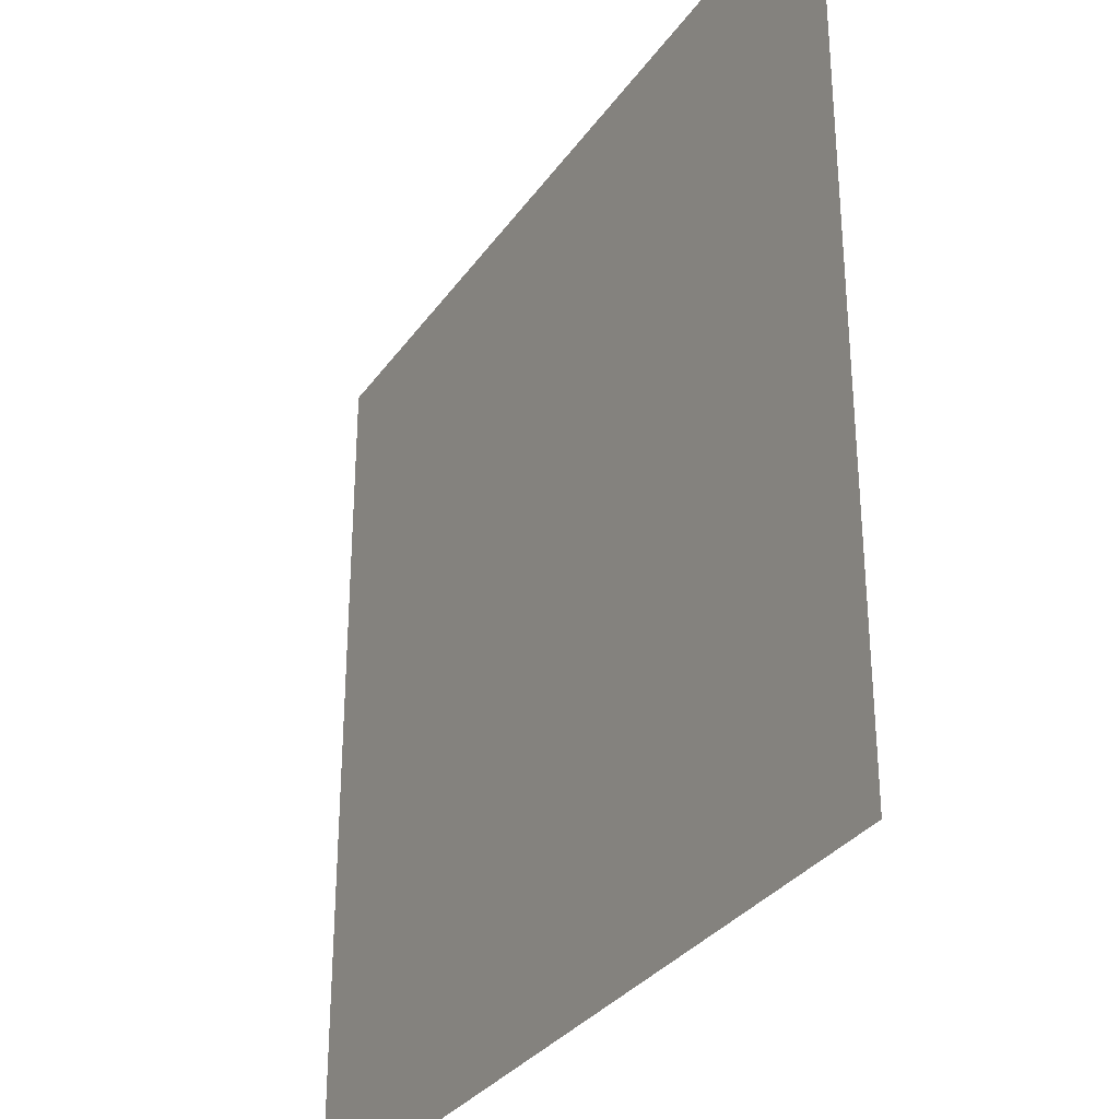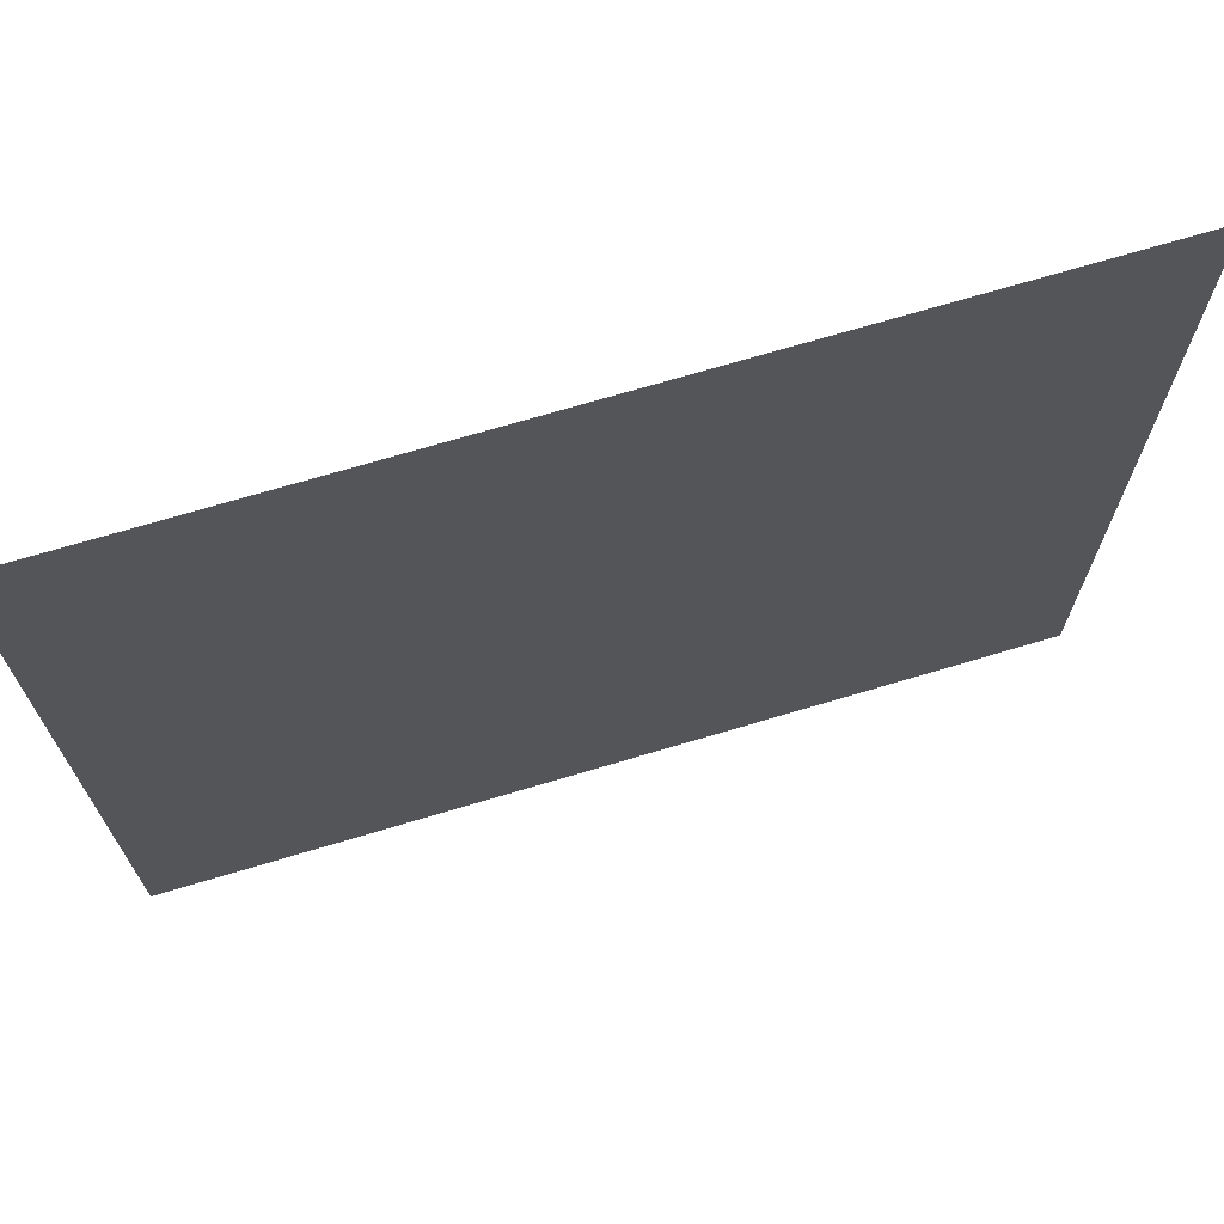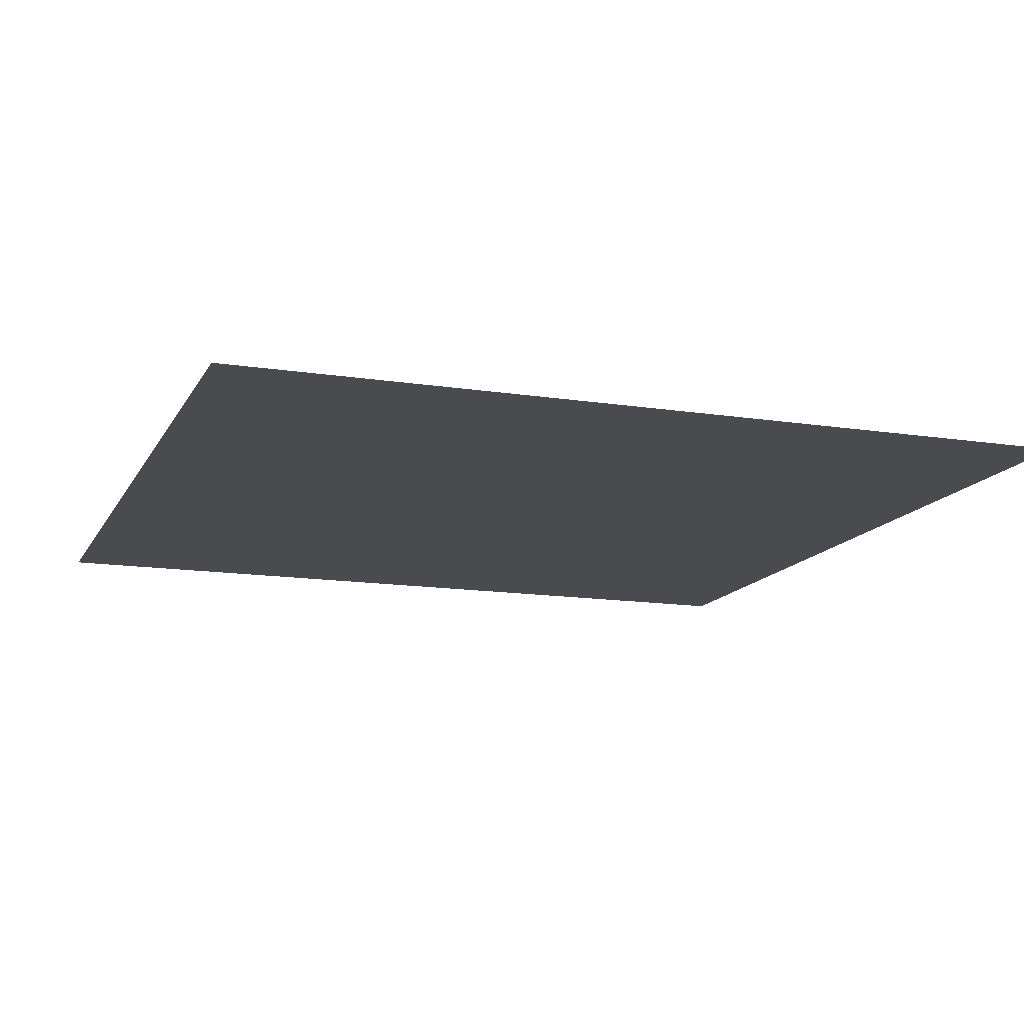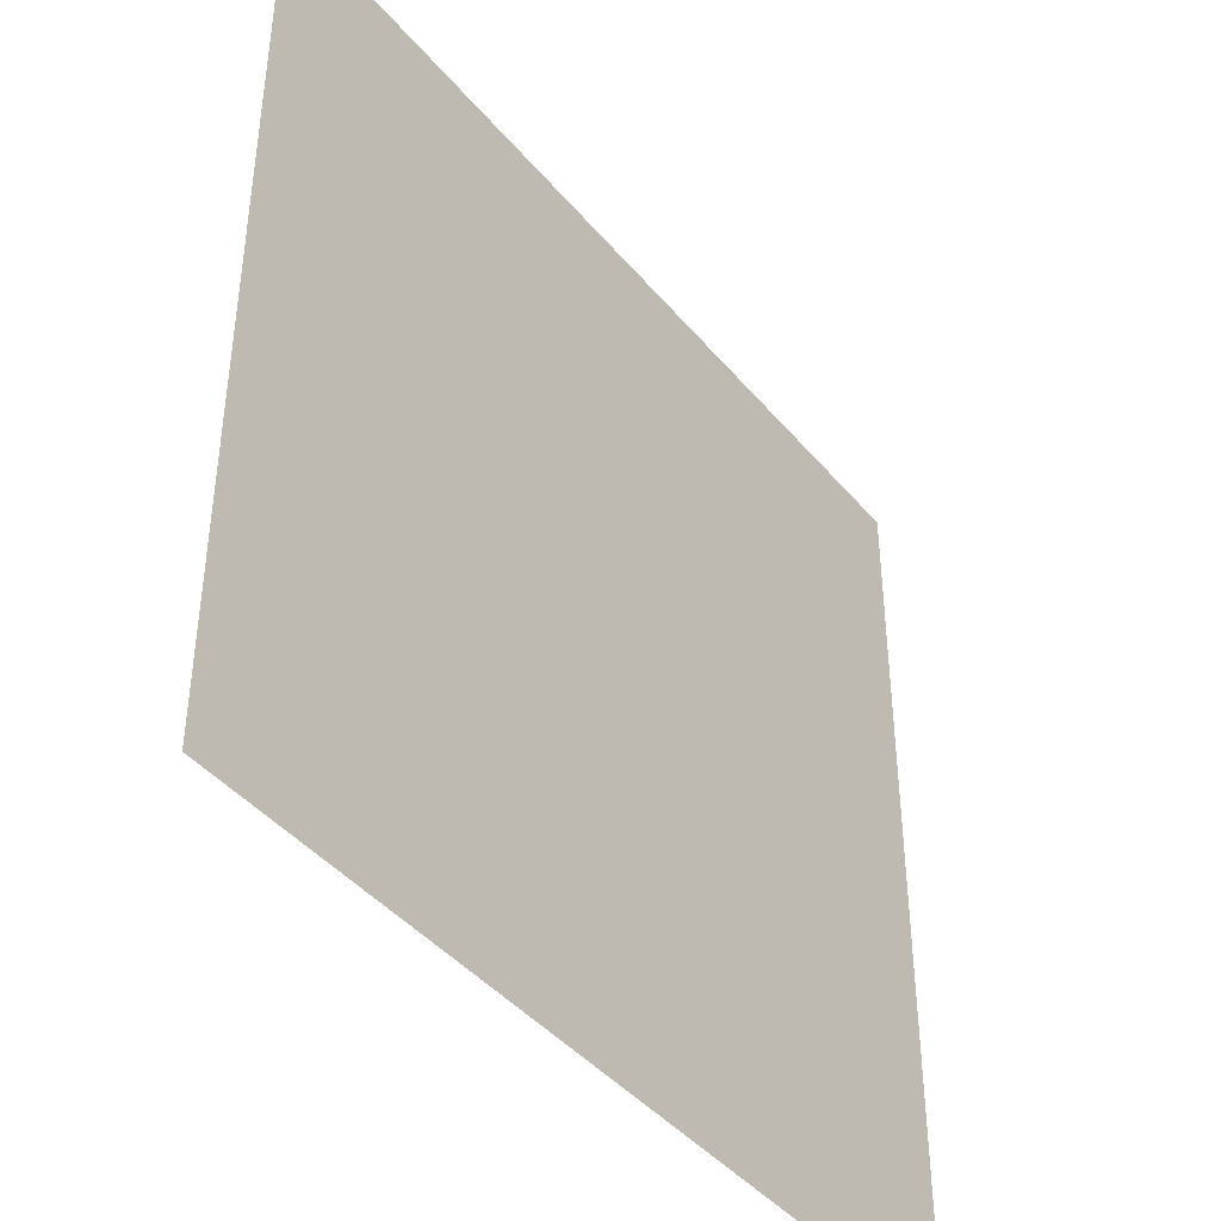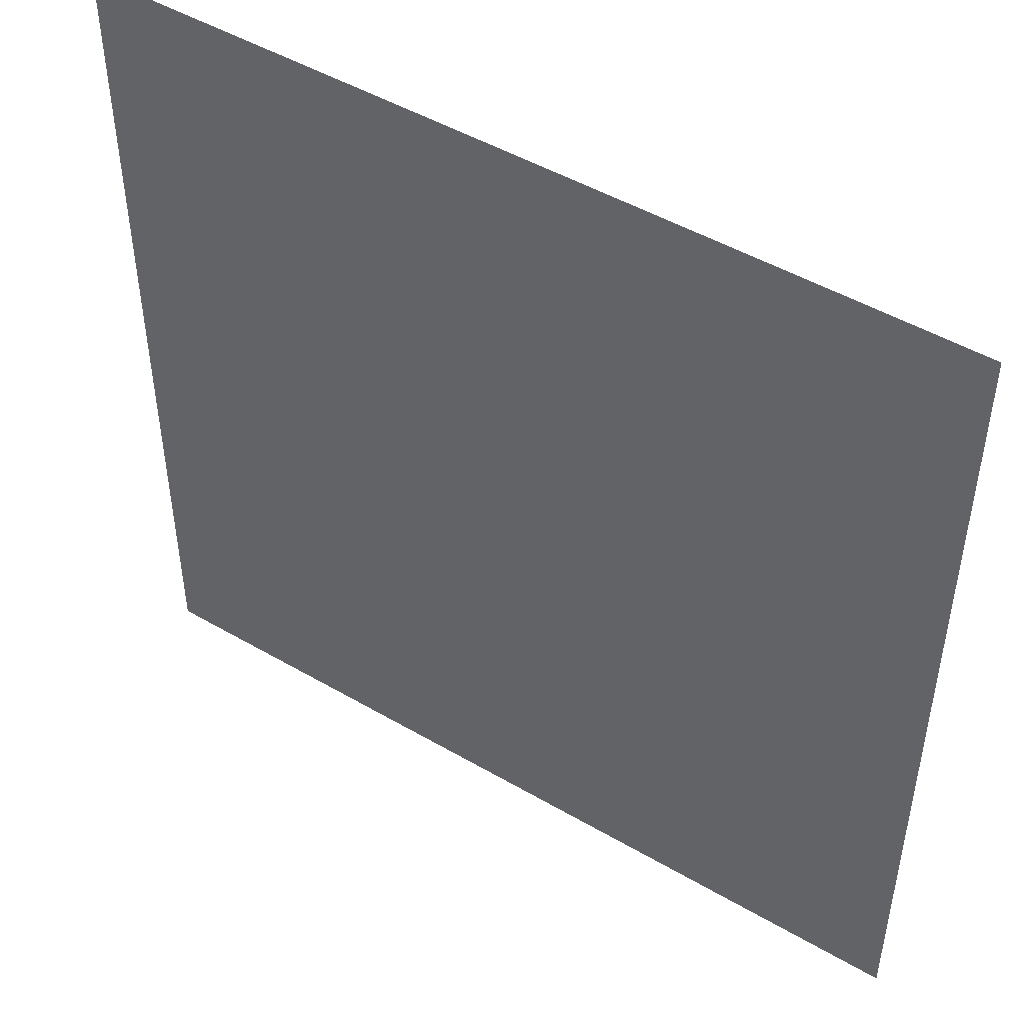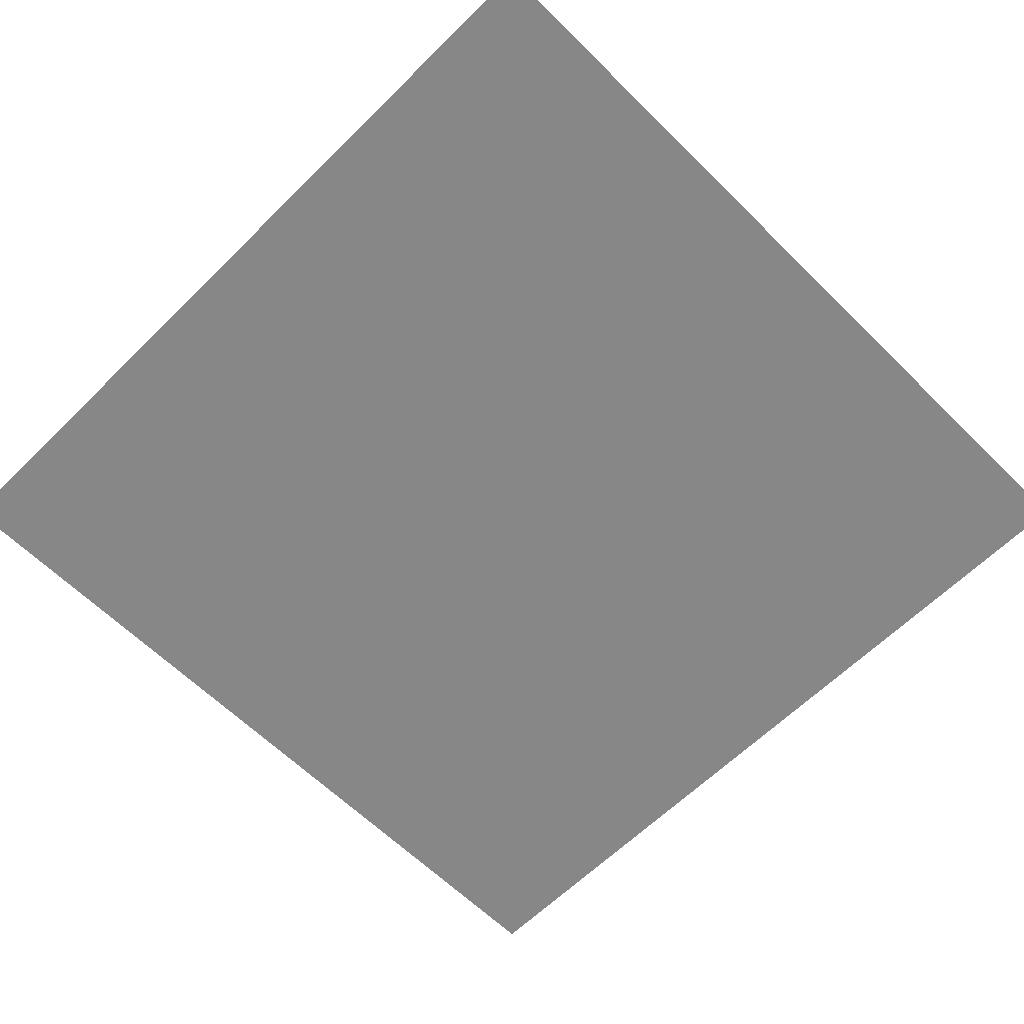
<metadata>
{"format":"obj","ext":"obj","renderer":"f3d","projection":"perspective","resolution":1024,"background":"white","views":[{"elev":-31.7,"azim":-119.1,"up":"+Z"},{"elev":71.3,"azim":163.4,"up":"+Z"},{"elev":-13.9,"azim":70.8,"up":"+Y"},{"elev":-42.4,"azim":-53.7,"up":"+Z"},{"elev":48.4,"azim":-146.9,"up":"+Z"},{"elev":-62.3,"azim":-45.0,"up":"+Y"}]}
</metadata>
<code>
g default
v -12.5 0.001354 12.5
v 12.5 0.001354 12.5
v -12.5 0.001354 -12.5
v 12.5 0.001354 -12.5
g polySurface15
f 1 2 4 3

</code>
